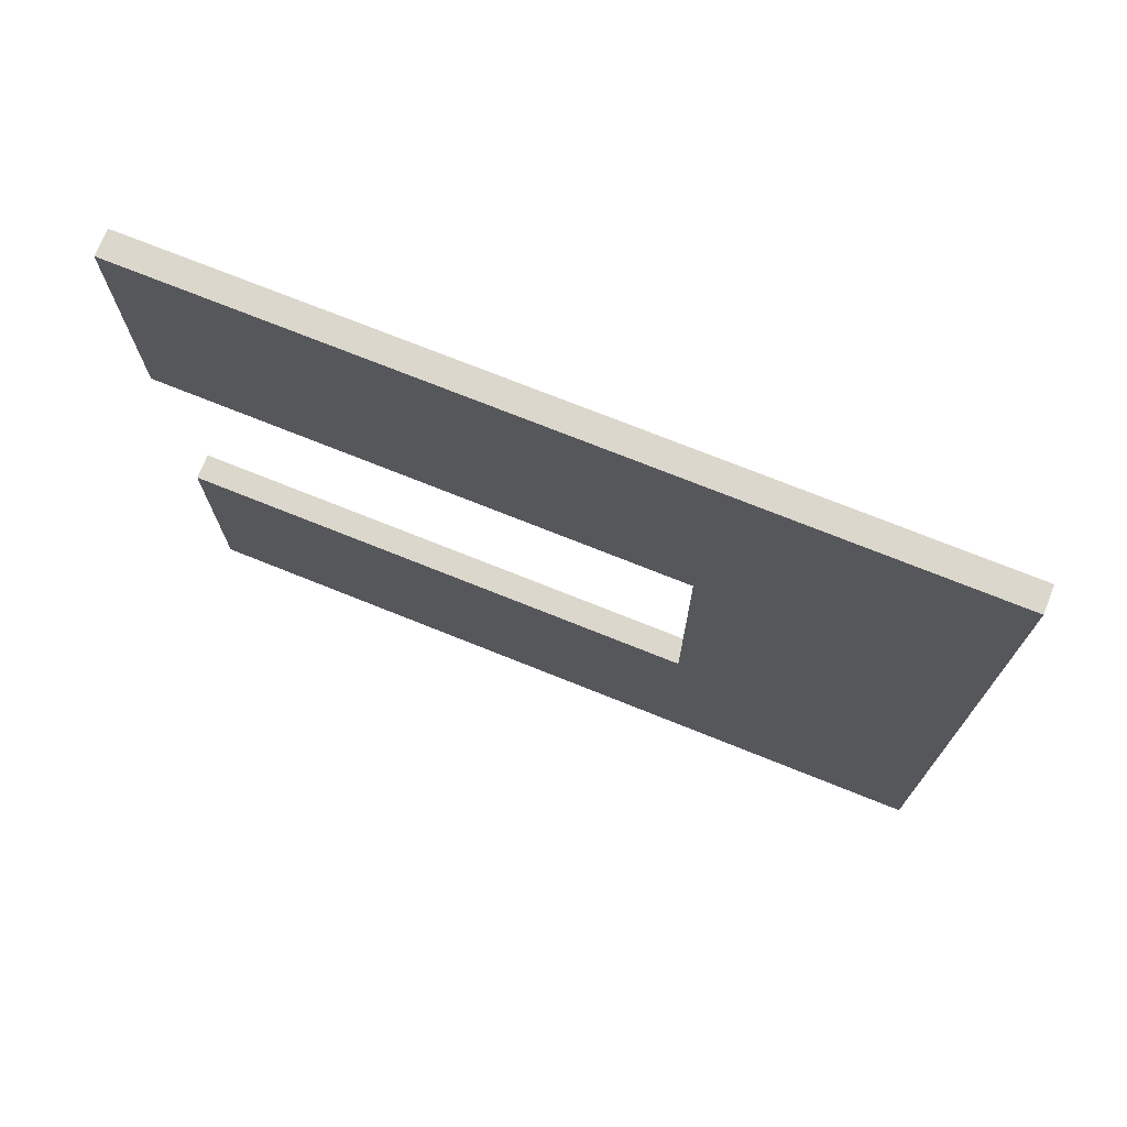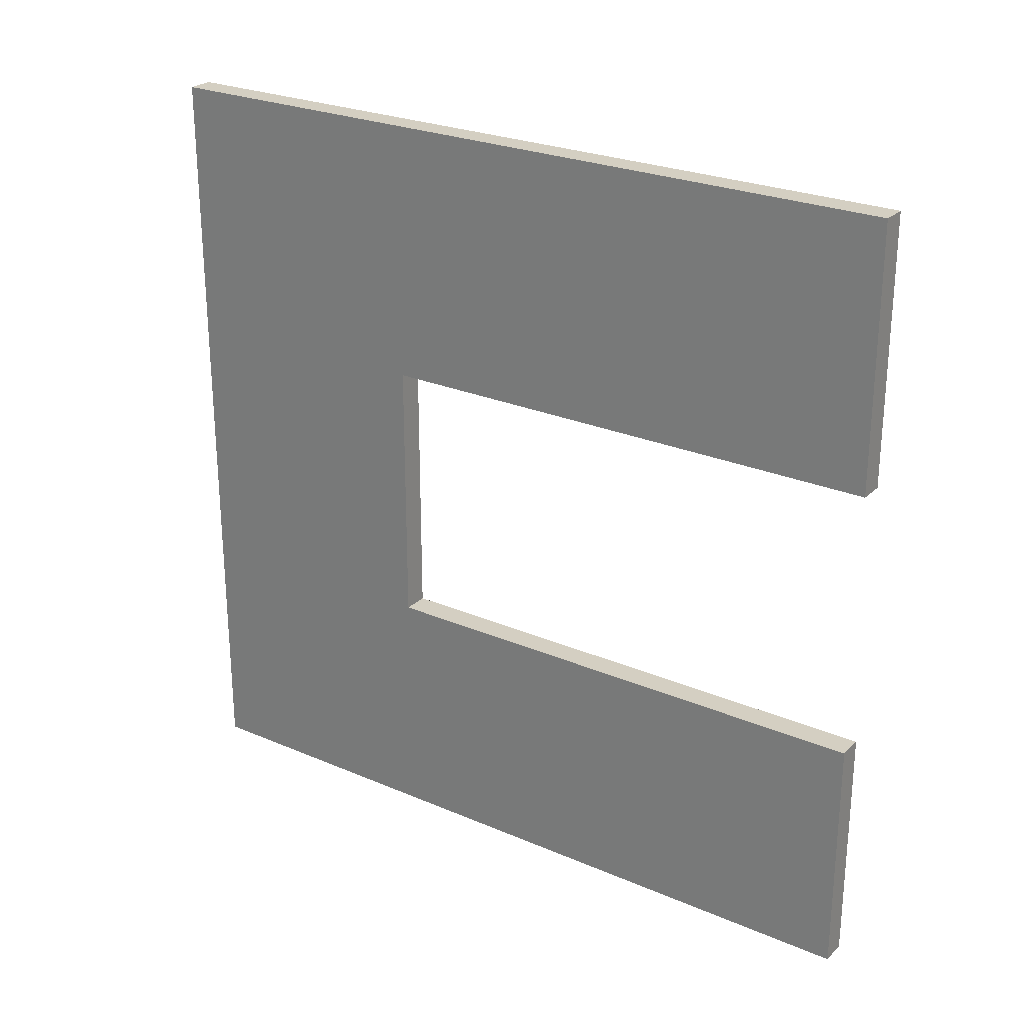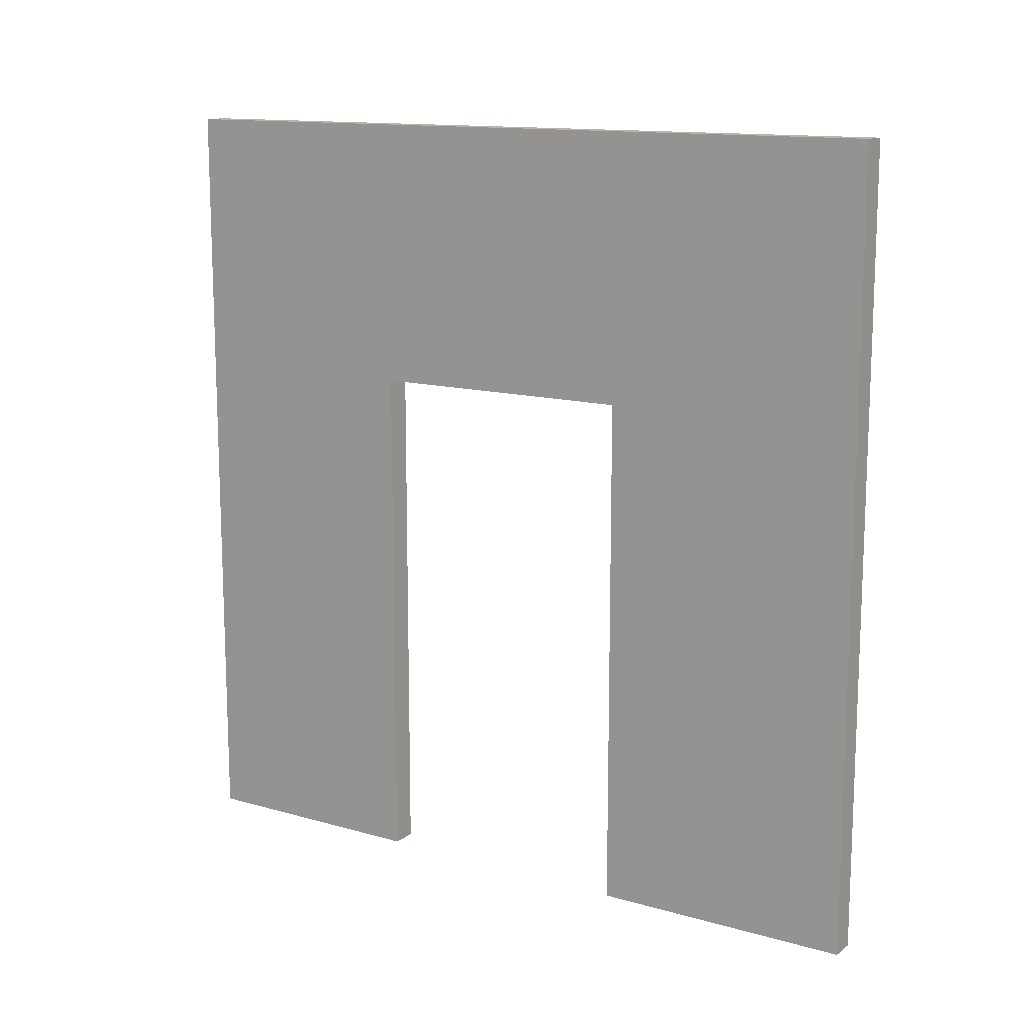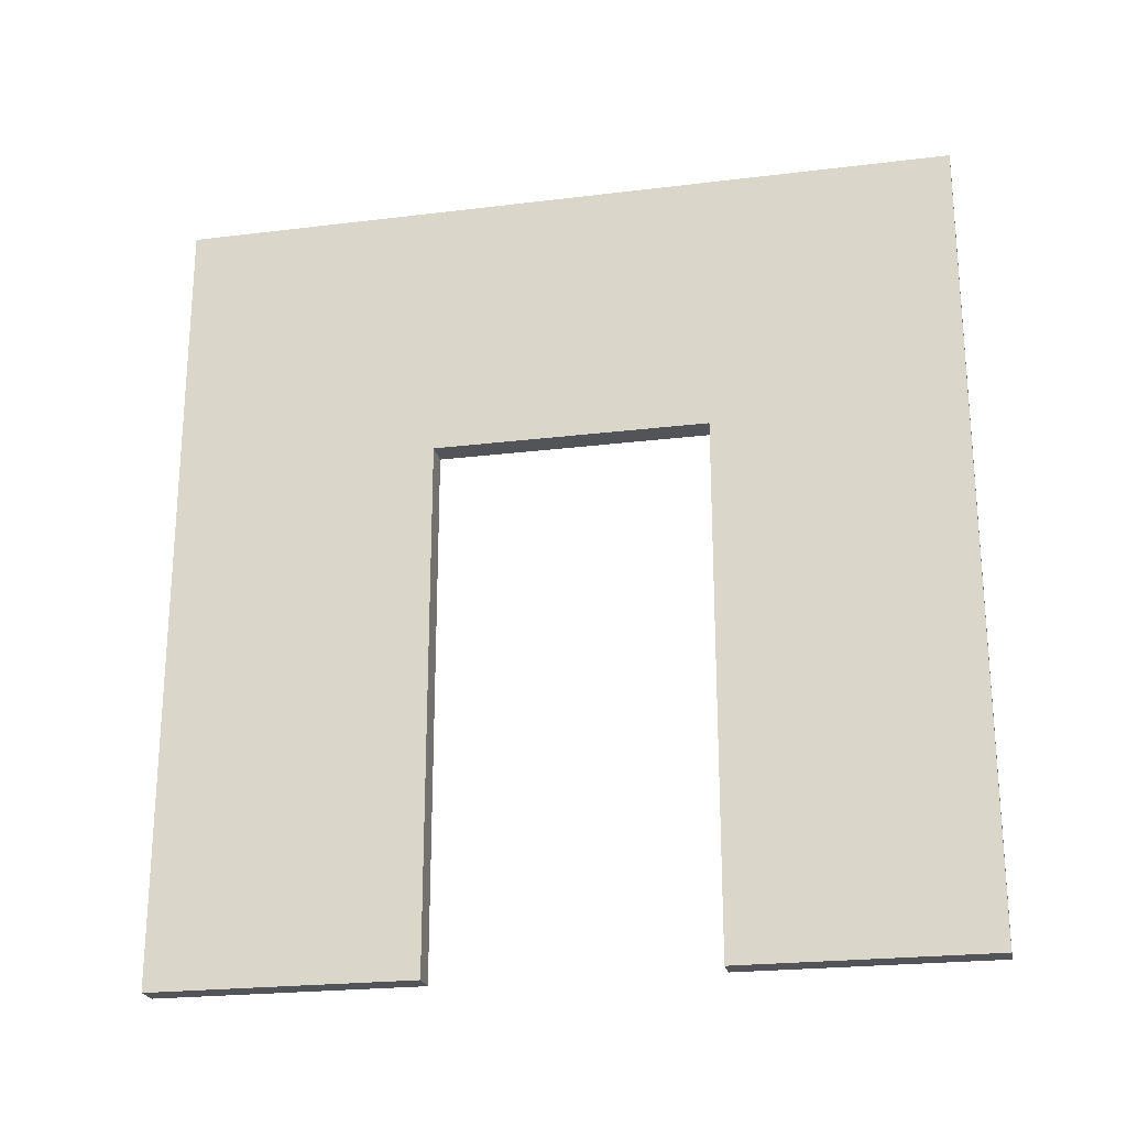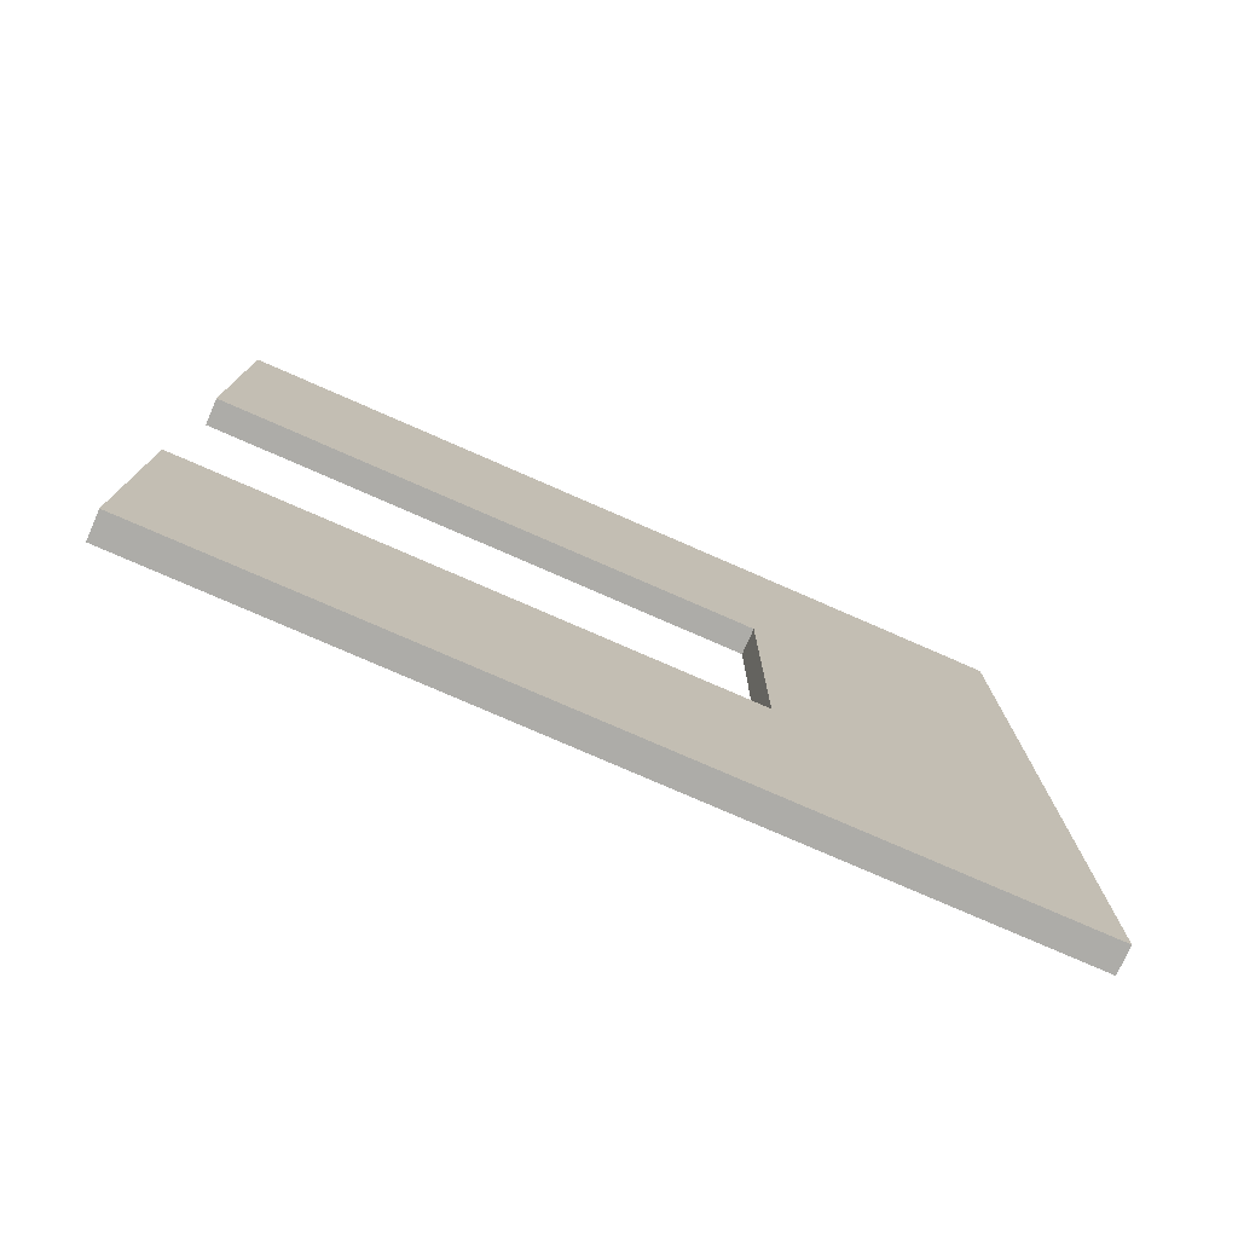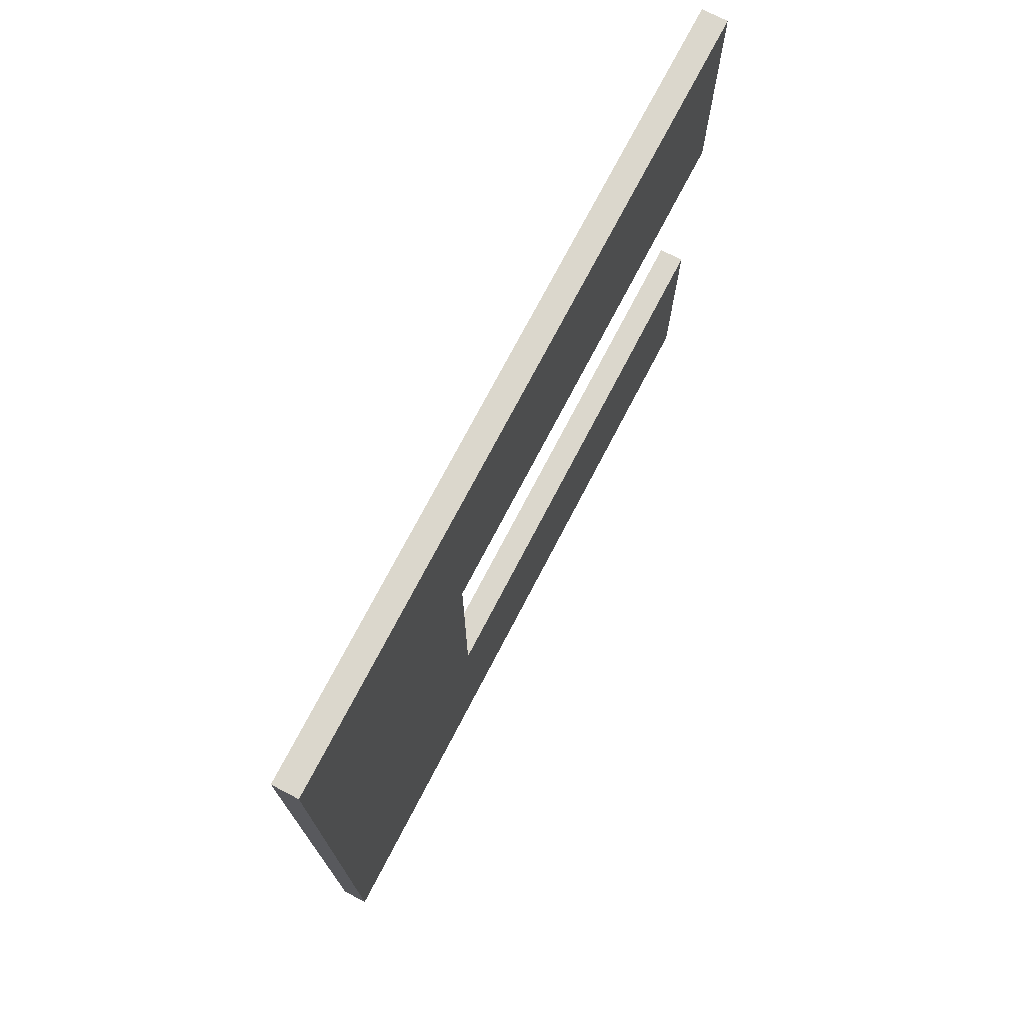
<metadata>
{"format":"obj","ext":"obj","renderer":"f3d","projection":"perspective","resolution":1024,"background":"white","views":[{"elev":73.0,"azim":111.9,"up":"+Z"},{"elev":25.7,"azim":-55.6,"up":"+Z"},{"elev":13.2,"azim":-57.1,"up":"+Y"},{"elev":-22.9,"azim":101.8,"up":"+Y"},{"elev":-76.6,"azim":66.3,"up":"+Z"},{"elev":73.4,"azim":-152.5,"up":"+Z"}]}
</metadata>
<code>
o Cube.003
v -0.05226 -3.566 3.518
v -0.05226 3.707 3.518
v -0.05226 -3.566 -3.639
v -0.05226 3.707 -3.639
v 0.1852 -3.566 3.518
v 0.1852 3.707 3.518
v 0.1852 -3.566 -3.639
v 0.1852 3.707 -3.639
v -0.05226 -3.566 1.107
v -0.05226 3.707 1.107
v 0.1852 -3.566 1.107
v 0.1852 3.707 1.107
v -0.05226 3.707 -1.393
v 0.1852 -3.566 -1.393
v -0.05226 -3.566 -1.393
v 0.1852 3.707 -1.393
v -0.05226 1.245 1.107
v 0.1852 3.707 1.107
v -0.05226 3.707 1.107
v 0.1852 1.245 1.107
v -0.05226 3.707 -1.393
v 0.1852 1.245 -1.393
v -0.05226 1.245 -1.393
v 0.1852 3.707 -1.393
f 15 13 4 3
f 3 4 8 7
f 11 12 6 5
f 5 6 2 1
f 9 11 5 1
f 12 10 2 6
f 18 19 10 12
f 17 20 11 9
f 20 18 12 11
f 1 2 10 9
f 7 8 16 14
f 3 7 14 15
f 8 4 13 16
f 23 21 13 15
f 9 10 19 17
f 22 24 18 20
f 23 22 20 17
f 24 21 19 18
f 16 13 21 24
f 15 14 22 23
f 14 16 24 22
f 17 19 21 23

</code>
